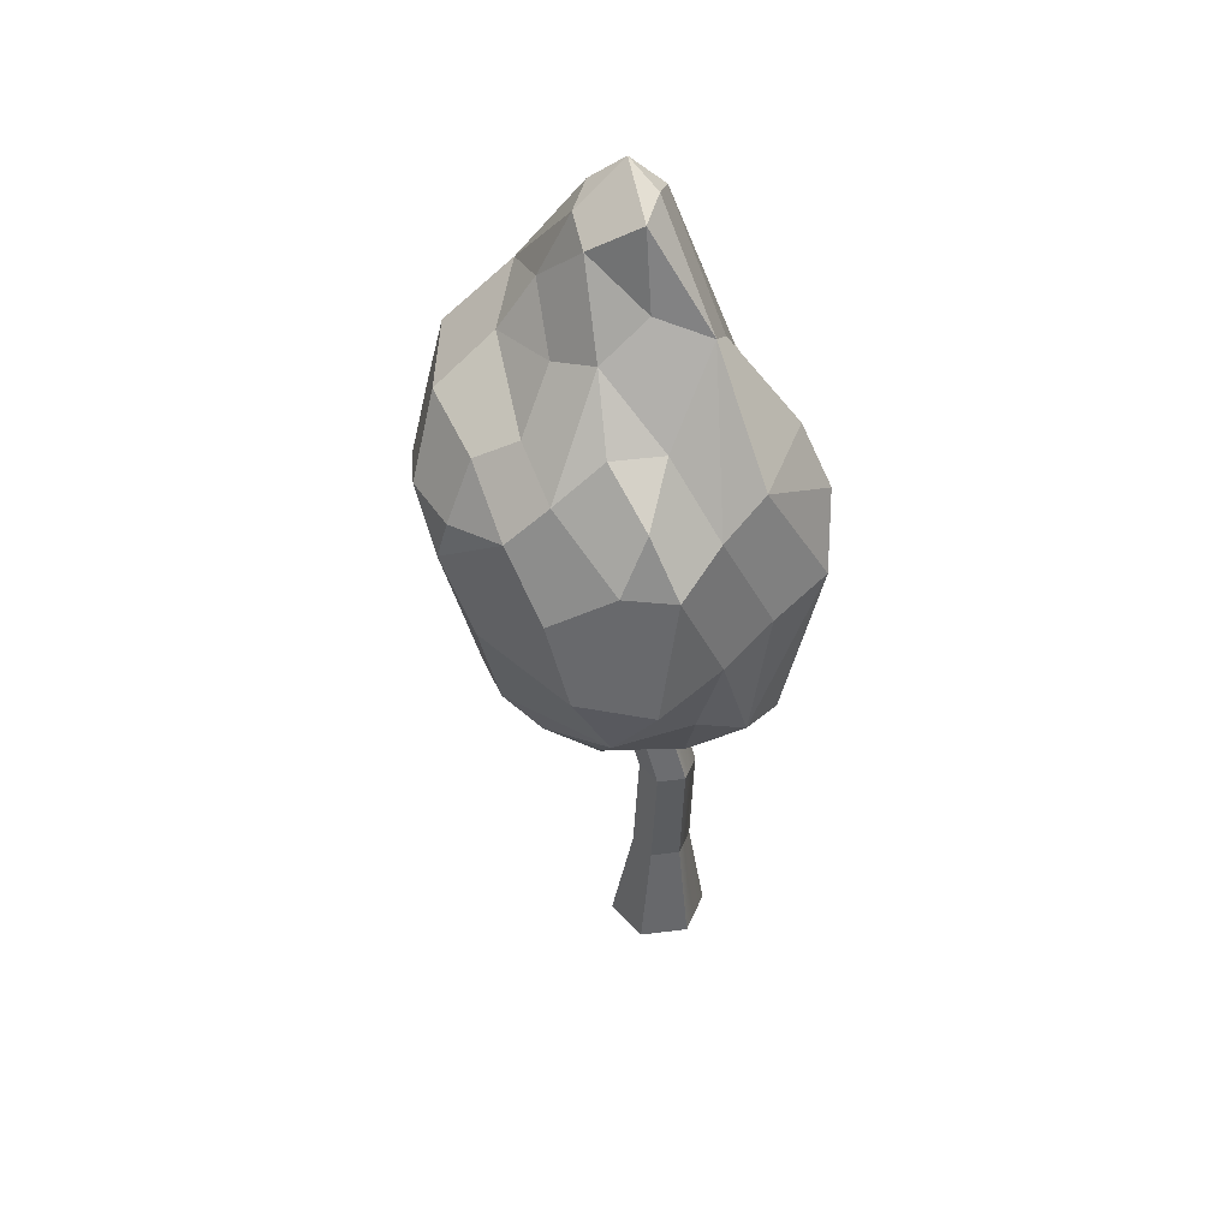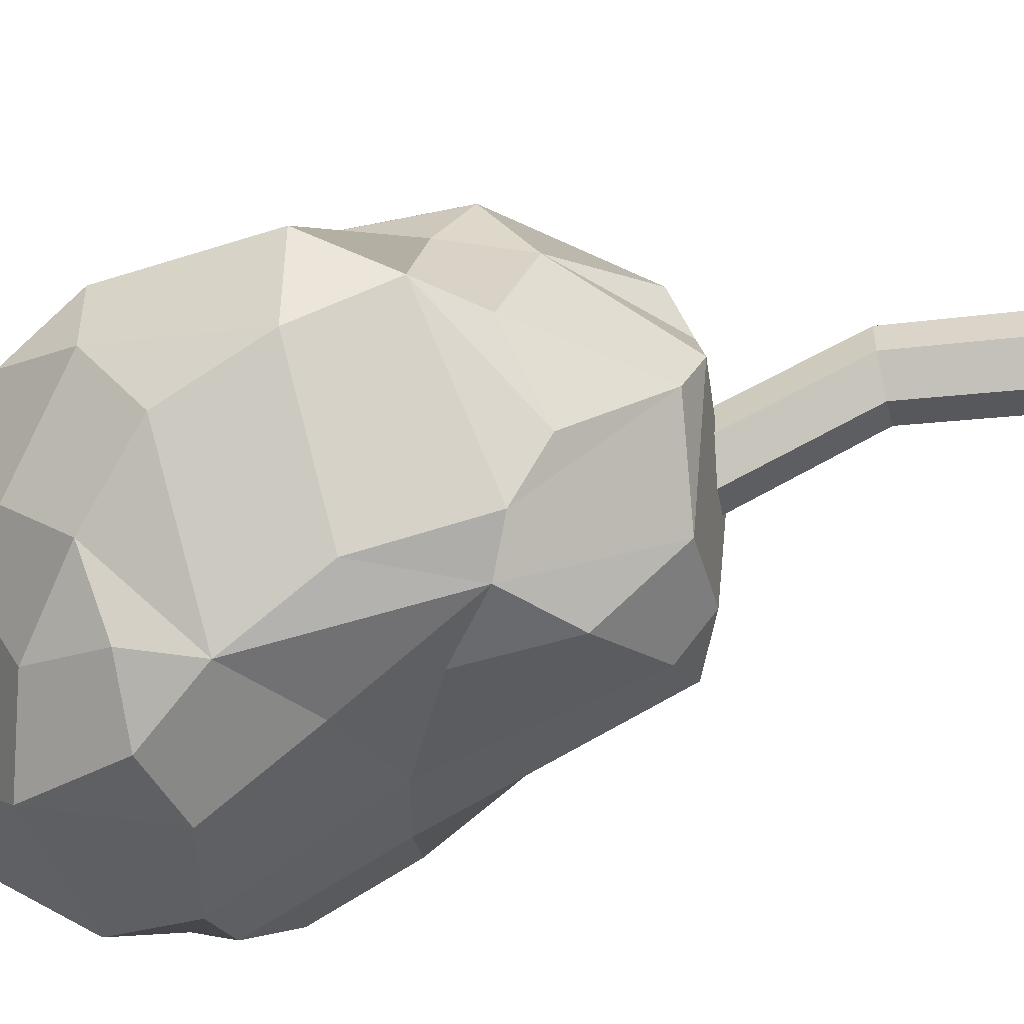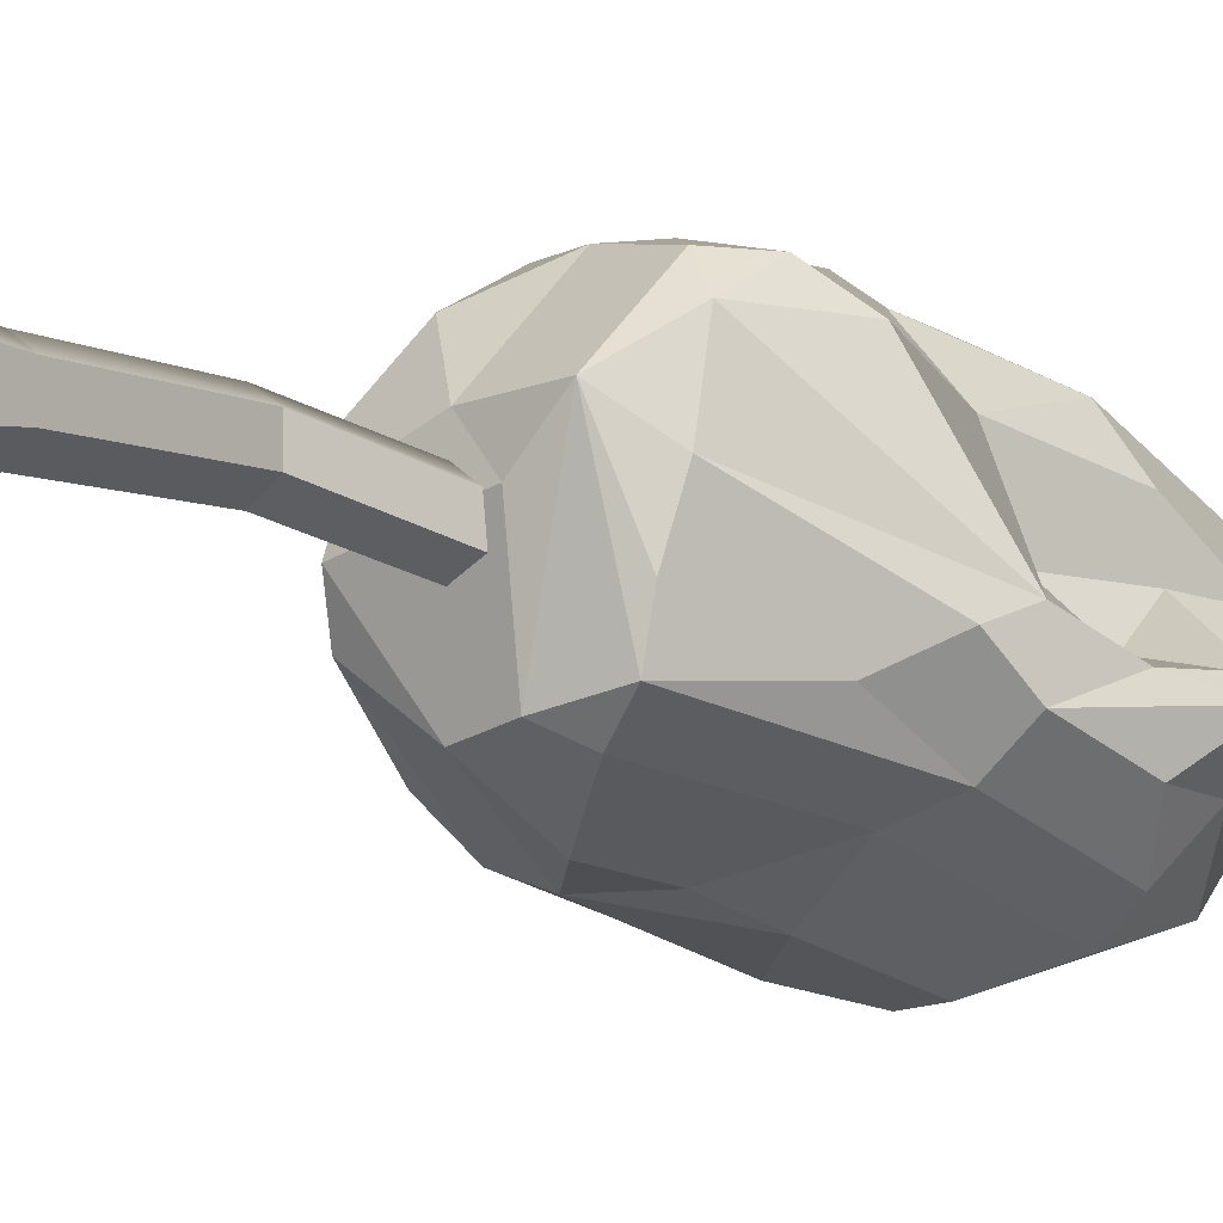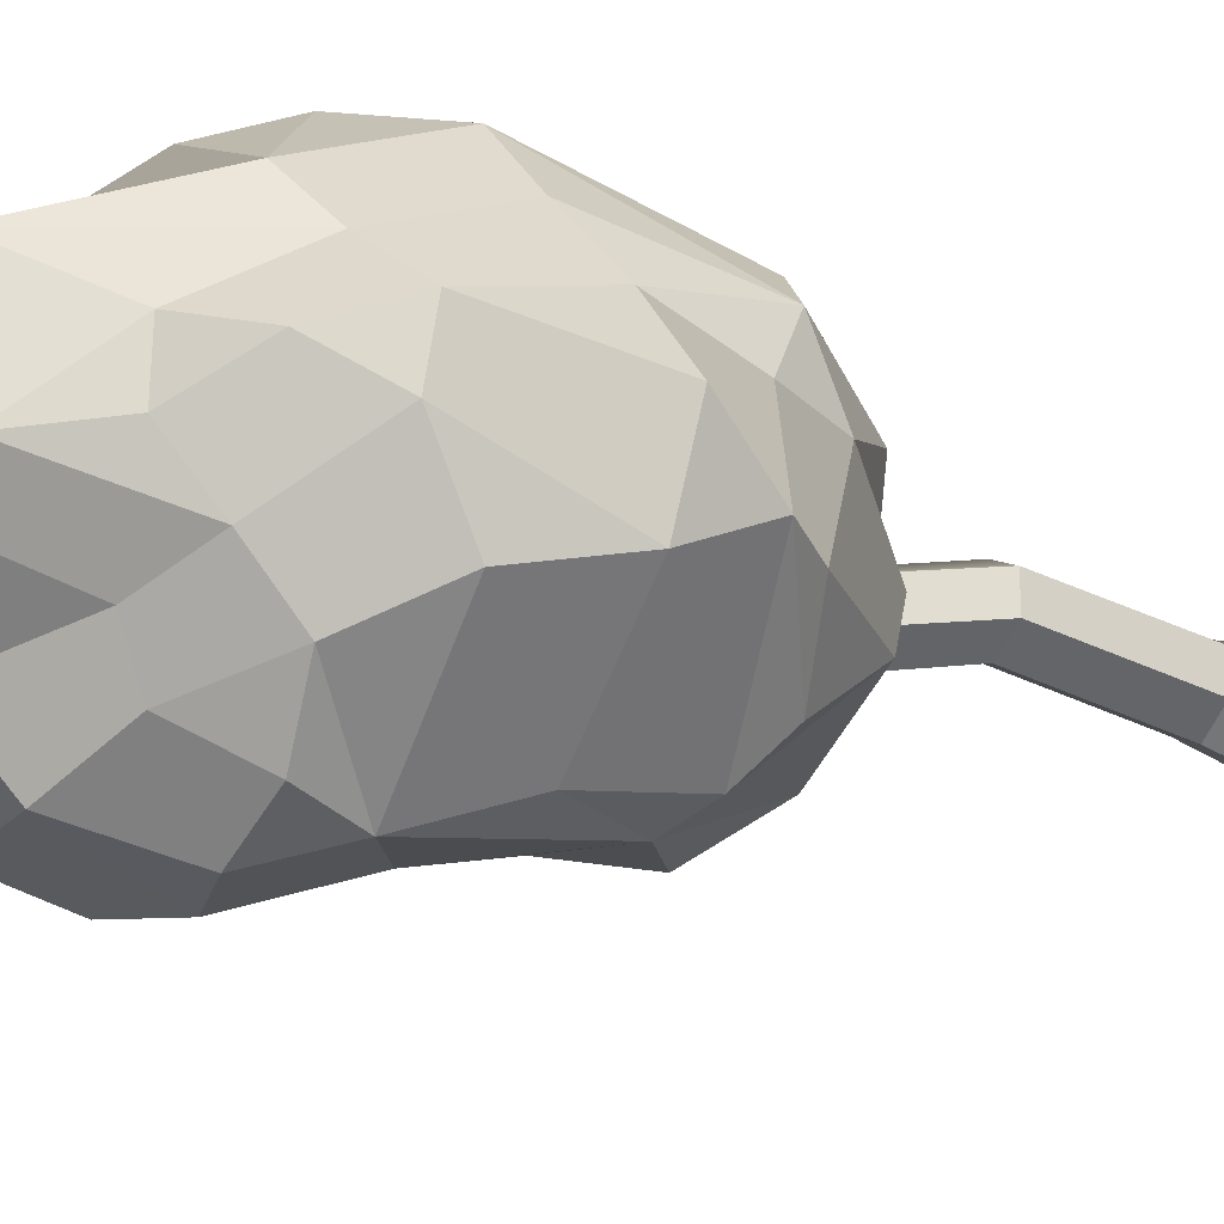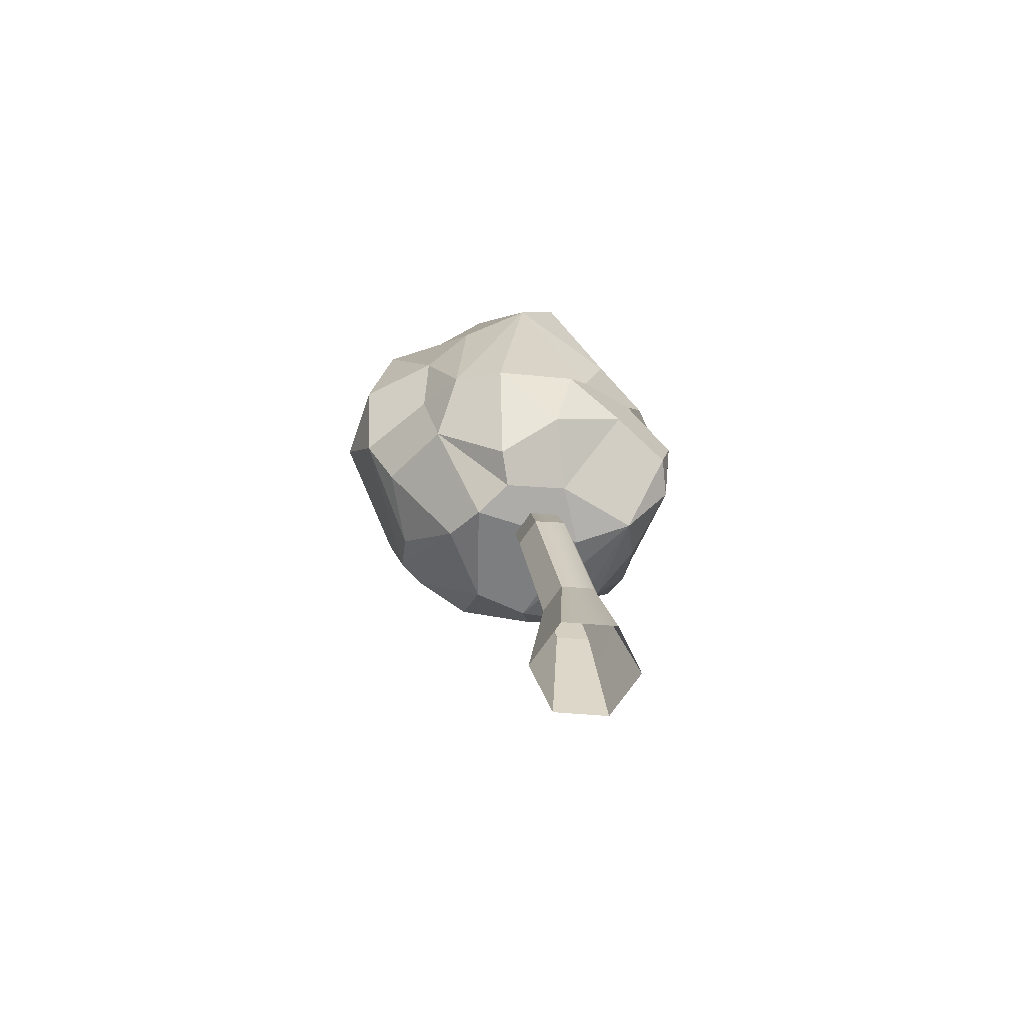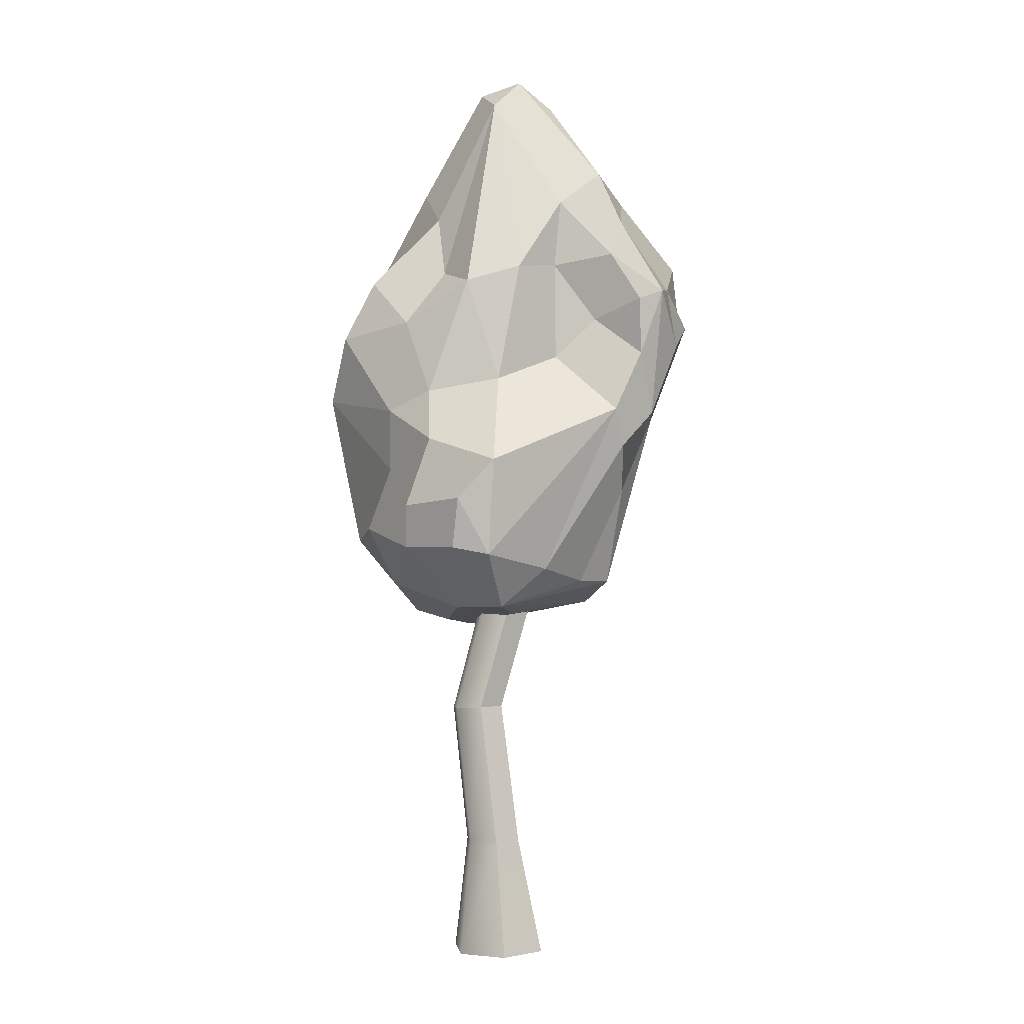
<metadata>
{"format":"obj","ext":"obj","renderer":"f3d","projection":"perspective","resolution":1024,"background":"white","views":[{"elev":43.0,"azim":-98.5,"up":"+Y"},{"elev":-58.6,"azim":-73.0,"up":"+Z"},{"elev":-7.3,"azim":49.4,"up":"+Z"},{"elev":-26.2,"azim":-118.4,"up":"+Z"},{"elev":-70.6,"azim":-34.4,"up":"+Y"},{"elev":0.2,"azim":51.8,"up":"+Y"}]}
</metadata>
<code>
o rpgpp_lt_tree_01_rpgpp_lt_tree_01.001
v 0 0 -0.3853
v -0.3415 0 -0.1882
v -0.3415 0 0.2061
v 0.3415 0 0.2061
v 0.3415 0 -0.1882
v -0.2623 0.9171 -0.09809
v -0.05838 0.9171 -0.2158
v -0.2623 0.9171 0.1374
v 0.1455 0.9171 0.1374
v 0.1455 0.9171 -0.09809
v -0.4724 2.027 -0.0949
v -0.2794 2.04 -0.2066
v -0.4724 2.027 0.1285
v -0.08633 2.052 0.1285
v -0.08633 2.052 -0.0949
v -0.3552 3.048 -0.3401
v -0.1637 3.018 -0.4511
v -0.3552 3.053 -0.1168
v 0.02781 2.999 -0.1155
v 0.02781 2.993 -0.3388
v 0 -0 0.4032
v -0.05838 0.9171 0.2551
v -0.2794 2.04 0.2402
v -0.1637 3.029 -0.004496
v -1.021 3.33 -1.036
v -0.6215 3.719 -1.422
v -0.1583 6.646 -0.9028
v -0.8108 5.71 -1.433
v 0.5805 3.144 -0.4238
v -0.867 2.856 0.2378
v 0.8317 5.887 -0.5493
v -0.856 5.202 1.002
v -1.511 5.362 0.1251
v -0.3991 4.083 0.8477
v -1.62 4.885 -1.072
v -0.7571 2.722 -0.2726
v 0.9964 4.279 -0.5344
v 0.04282 7.223 -0.5363
v -1.642 5.619 -0.3855
v -0.1595 5.741 0.4562
v -0.6328 7.27 -0.256
v 0.09727 2.855 -0.06842
v 1.033 4.58 -0.4233
v -1.146 4.68 0.9464
v 0.5737 5.845 -1.488
v -1.436 3.546 0.368
v -0.9564 4.268 -1.472
v 0.5059 6.334 -0.2641
v -1.324 5.654 -0.9746
v 0.6799 4.156 0.5812
v 0.4634 6.39 -0.9778
v -1.914 4.217 -0.3508
v 0.4466 4.83 0.35
v -0.8857 3.574 -1.315
v -0.4997 7.028 -0.6337
v 0.4951 5.029 -0.2224
v 0.2538 3.181 -1.003
v -1.234 5.922 -0.1965
v -0.6039 3.115 0.6645
v 0.7405 4.505 -1.075
v -0.8201 6.499 0.1748
v -0.2641 4.54 -1.557
v 0.6036 3.384 0.572
v -0.1013 7.223 -0.03266
v -1.609 4.322 0.1466
v -0.3085 2.931 -0.9538
v 1.249 5.56 -0.7457
v -1.758 4.279 -0.9202
v -0.2161 5.312 0.8133
v 0.8125 5.312 -1.416
v -1.52 3.724 -0.01595
v -0.4376 6.238 0.3158
v -0.0626 5.18 -1.791
v -1.253 5.935 -0.5984
v -0.2162 3.424 -1.331
v 0.4767 5.772 0.1547
v -0.639 6.31 -0.8801
v -1.3 5.572 0.455
v -0.6264 3.579 0.915
v 0.6506 5.353 -0.5253
v -1.253 5.316 -1.285
v -0.1126 3.432 0.8842
v 0.6207 6.586 -0.5946
v -0.9063 5.247 -1.625
v -1.332 3.287 -0.05351
v 0.6413 3.255 0.008527
v -0.7713 6.685 -0.2428
v -1.17 3.468 0.6449
v 0.1087 2.935 -0.8794
v 0.5043 3.842 0.8117
v -0.2066 7.146 -0.6658
v -0.8276 2.826 -0.5939
v 1.093 5.118 -1.048
v -1.823 5.16 -0.202
v -0.2519 2.906 0.2497
v 1.106 5.049 -0.6354
v -0.8532 5.854 -1.105
v -0.6822 2.778 0.0433
v -1.453 4.579 0.5097
v -0.2843 5.91 -1.627
v 0.4139 3.439 0.7965
v -1.753 5.191 -0.5914
v -0.4947 5.289 -1.812
v -1.424 3.463 -0.6512
v 0.5164 3.126 -0.7752
v -0.7236 5.679 0.795
v -1.693 3.762 -0.6365
v 0.0761 4.729 0.7882
v 0.3533 4.387 -1.214
v 0.81 6.169 -0.6749
v -0.2741 4.571 0.9411
v 0.754 3.915 -0.7383
v 0.4788 5.802 -0.2233
v -0.03731 3.78 0.941
v -0.1395 6.238 -1.177
v 1.045 4.557 -0.8127
v 0.1868 4.33 0.8652
v -0.265 4.031 -1.405
v 0.3936 2.94 0.2768
v -0.7745 4.858 -1.696
v 0.257 5.646 0.5283
v 0.9519 5.608 -1.074
v -0.8534 6.391 -0.5974
v 0.5081 5.348 -1.627
v -0.08773 7.444 -0.2914
v 1.112 5.501 -0.6171
v -0.4113 7.363 -0.1355
f 9 10 15 14
f 2 3 8 6
f 5 1 7 10
f 21 4 9 22
f 1 2 6 7
f 4 5 10 9
f 15 12 17 20
f 6 8 13 11
f 10 7 12 15
f 22 9 14 23
f 7 6 11 12
f 23 14 19 24
f 12 11 16 17
f 14 15 20 19
f 11 13 18 16
f 13 23 24 18
f 8 22 23 13
f 3 21 22 8
f 112 105 60
f 85 36 98
f 45 124 73 100
f 76 53 56 113
f 121 108 53
f 118 109 57 75
f 121 69 108
f 109 118 62
f 79 82 114 34
f 78 44 32
f 77 97 49 123
f 83 125 64 48
f 51 91 38 83
f 63 86 43
f 69 32 111 108
f 78 33 99 44
f 108 117 50 53
f 47 26 54
f 43 86 37
f 72 106 69 40
f 58 33 61
f 42 95 98 36
f 62 73 124 109
f 55 27 77 123
f 28 97 115 100
f 71 107 104 85
f 64 72 40
f 119 105 29
f 63 119 86
f 37 96 43
f 50 117 114 90
f 47 68 35 120
f 70 122 93
f 109 124 70 60
f 44 99 46
f 98 95 59 30
f 81 28 84
f 104 92 36 85
f 76 64 121
f 121 53 76
f 52 94 102 68
f 35 81 120
f 57 109 60 105
f 82 95 119 101
f 68 107 52
f 65 71 46
f 29 112 37 86
f 92 25 54
f 39 94 33 58
f 27 91 51
f 34 114 117 111
f 116 60 70 93
f 52 107 71 65
f 41 55 87
f 32 44 111
f 88 30 59
f 80 126 31 113
f 57 89 66 75
f 43 56 53 50
f 61 41 87
f 127 41 61
f 62 26 120
f 103 100 73
f 50 63 43
f 84 28 100 103
f 127 125 41
f 94 52 65
f 26 66 92 54
f 72 64 127 61
f 105 119 89
f 91 55 41 125
f 102 35 68
f 72 61 78 106
f 65 99 33 94
f 36 66 89 42
f 54 107 68 47
f 39 58 74
f 87 55 123
f 75 66 26
f 64 76 48
f 120 103 73 62
f 78 61 33
f 79 88 59
f 95 82 59
f 80 113 56
f 79 59 82
f 58 61 87 123
f 31 83 48
f 110 31 67
f 84 120 81
f 51 45 100 115
f 46 71 85
f 124 45 122 70
f 86 119 29
f 49 102 39 74
f 90 63 50
f 91 27 55
f 36 92 66
f 67 116 93
f 114 82 101 90
f 30 85 98
f 67 96 116
f 31 126 67
f 115 97 77
f 99 65 46
f 49 97 28 81
f 63 101 119
f 101 63 90
f 102 94 39
f 103 120 84
f 104 25 92
f 25 107 54
f 105 89 57
f 30 88 46 85
f 78 32 106
f 107 25 104
f 81 35 102 49
f 80 56 43 96
f 51 83 110
f 31 110 83
f 108 111 117
f 105 112 29
f 31 48 113
f 113 48 76
f 77 27 115
f 27 51 115
f 37 116 96
f 116 37 112 60
f 62 118 26
f 26 118 75
f 42 89 119
f 95 42 119
f 120 26 47
f 121 64 40
f 121 40 69
f 122 110 67
f 122 67 93
f 49 74 123
f 123 74 58
f 106 32 69
f 91 125 38
f 83 38 125
f 80 96 126
f 96 67 126
f 127 64 125
f 122 45 51 110
f 44 88 79 34
f 44 34 111
f 46 88 44

</code>
